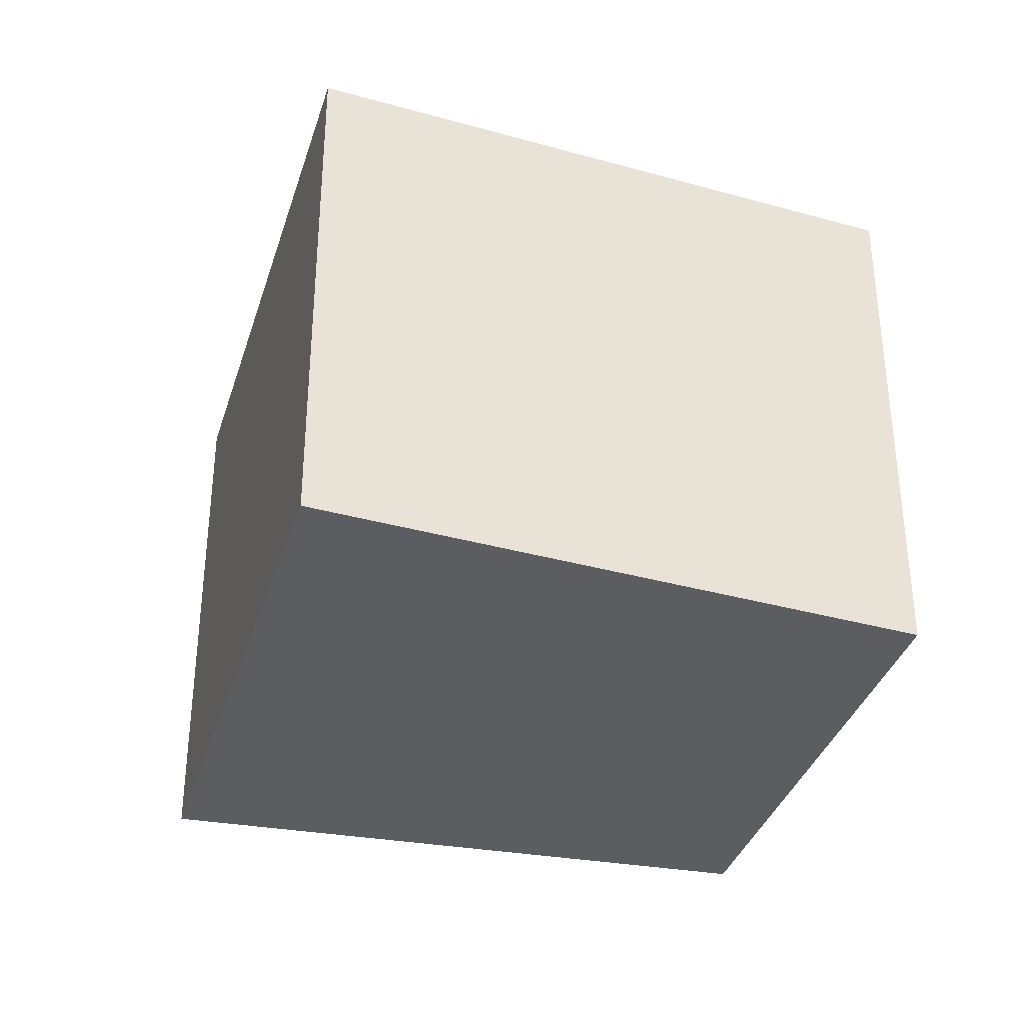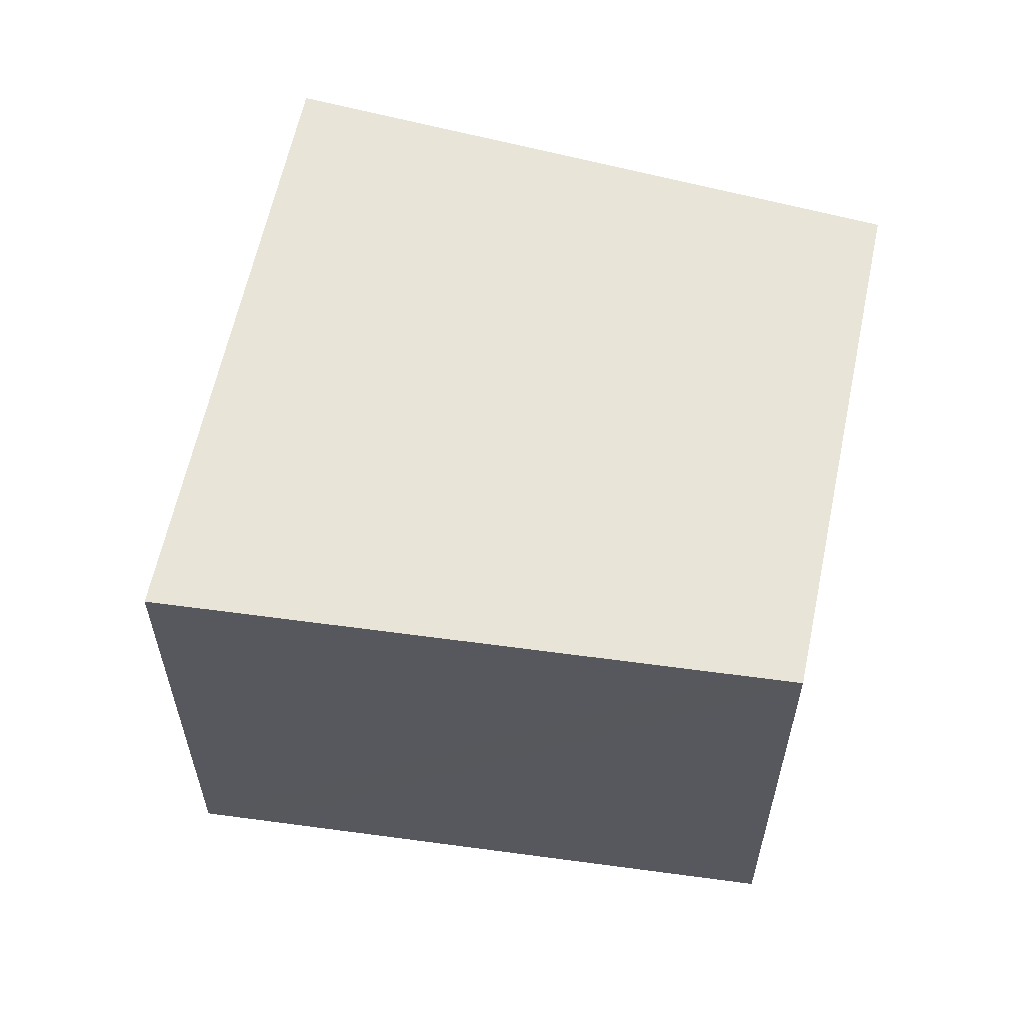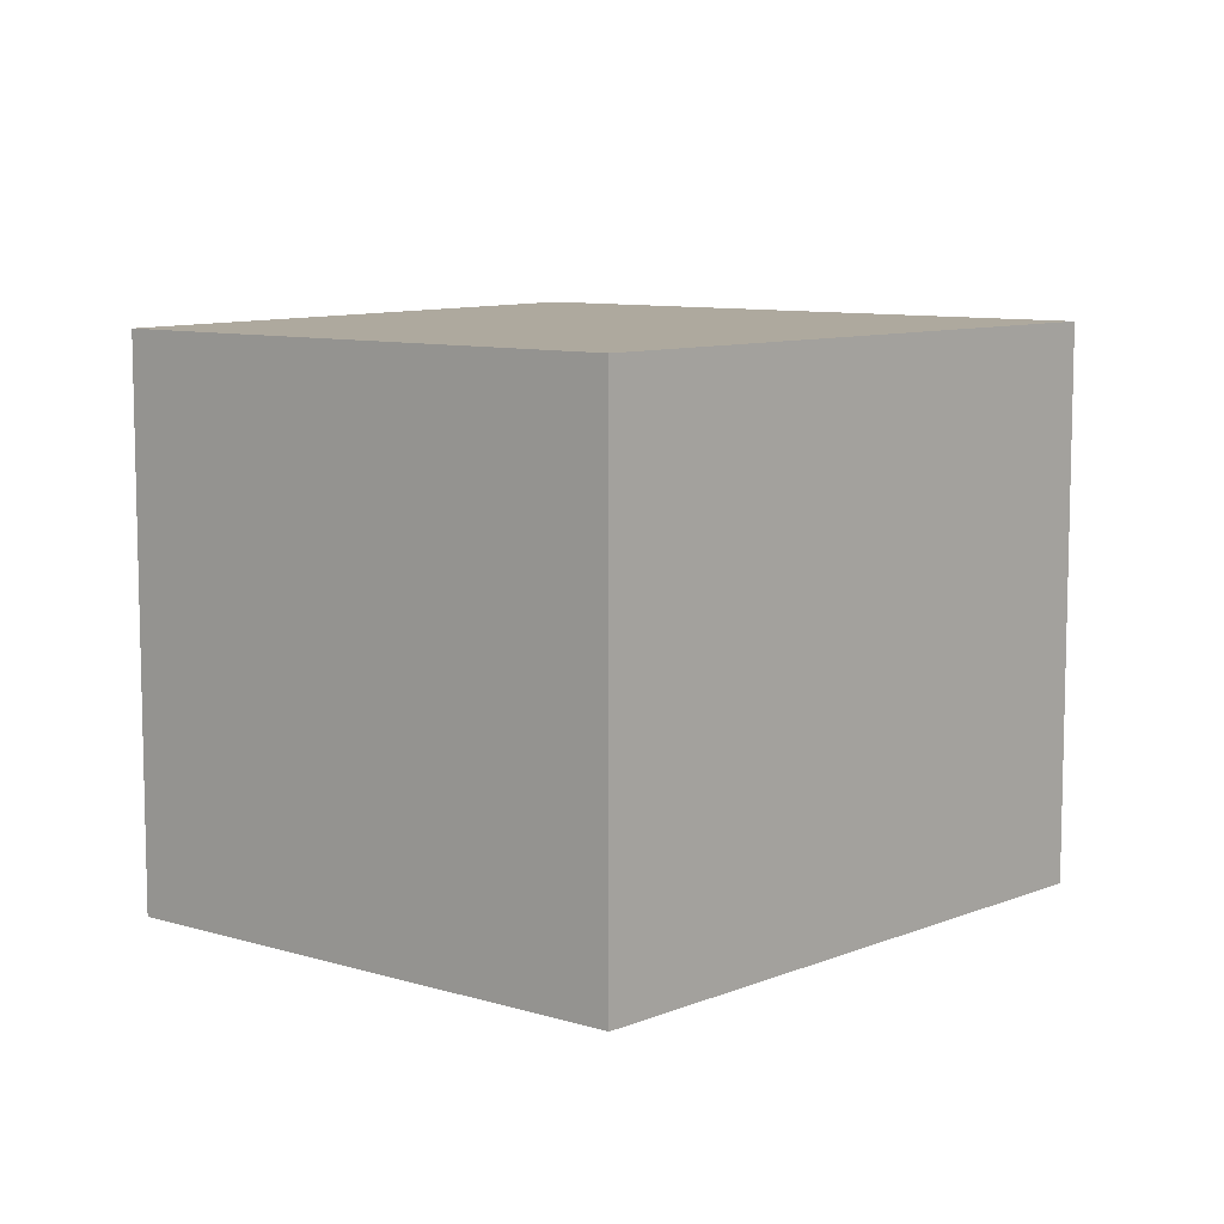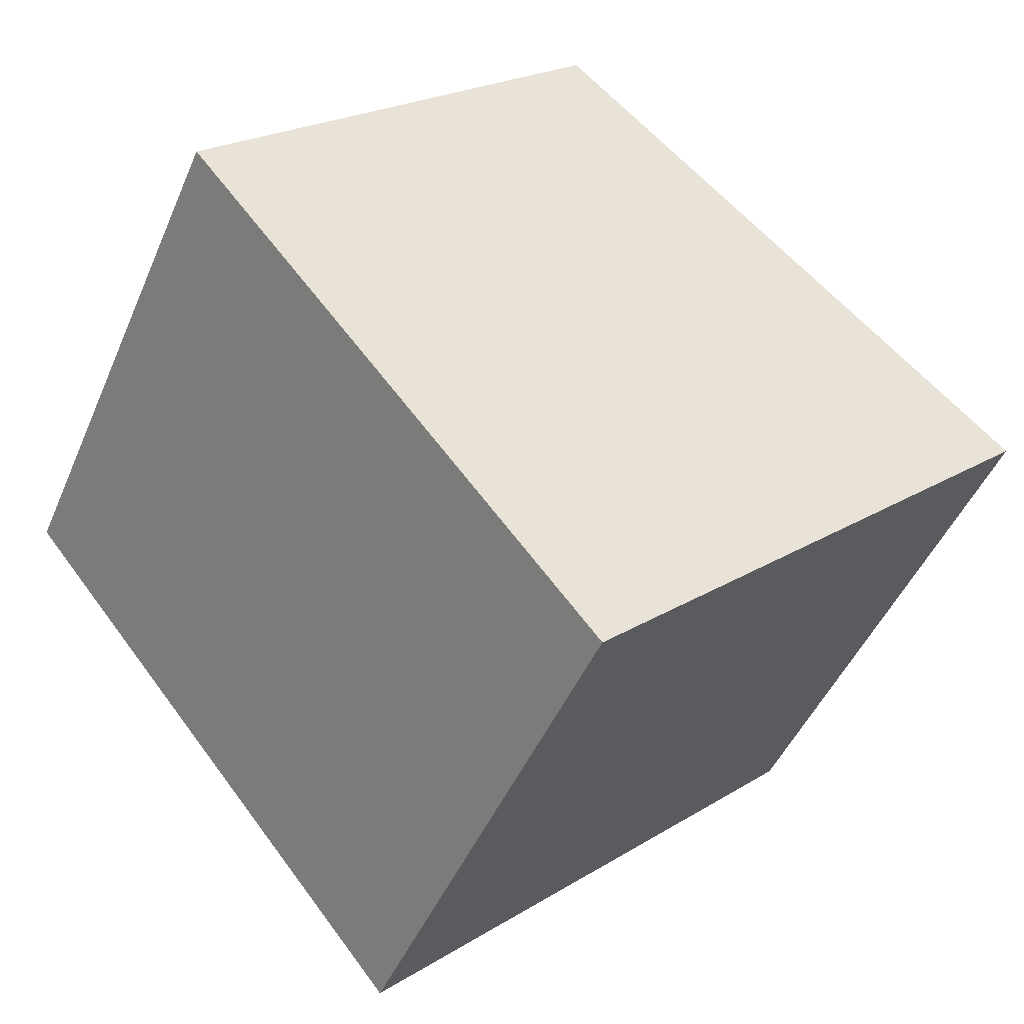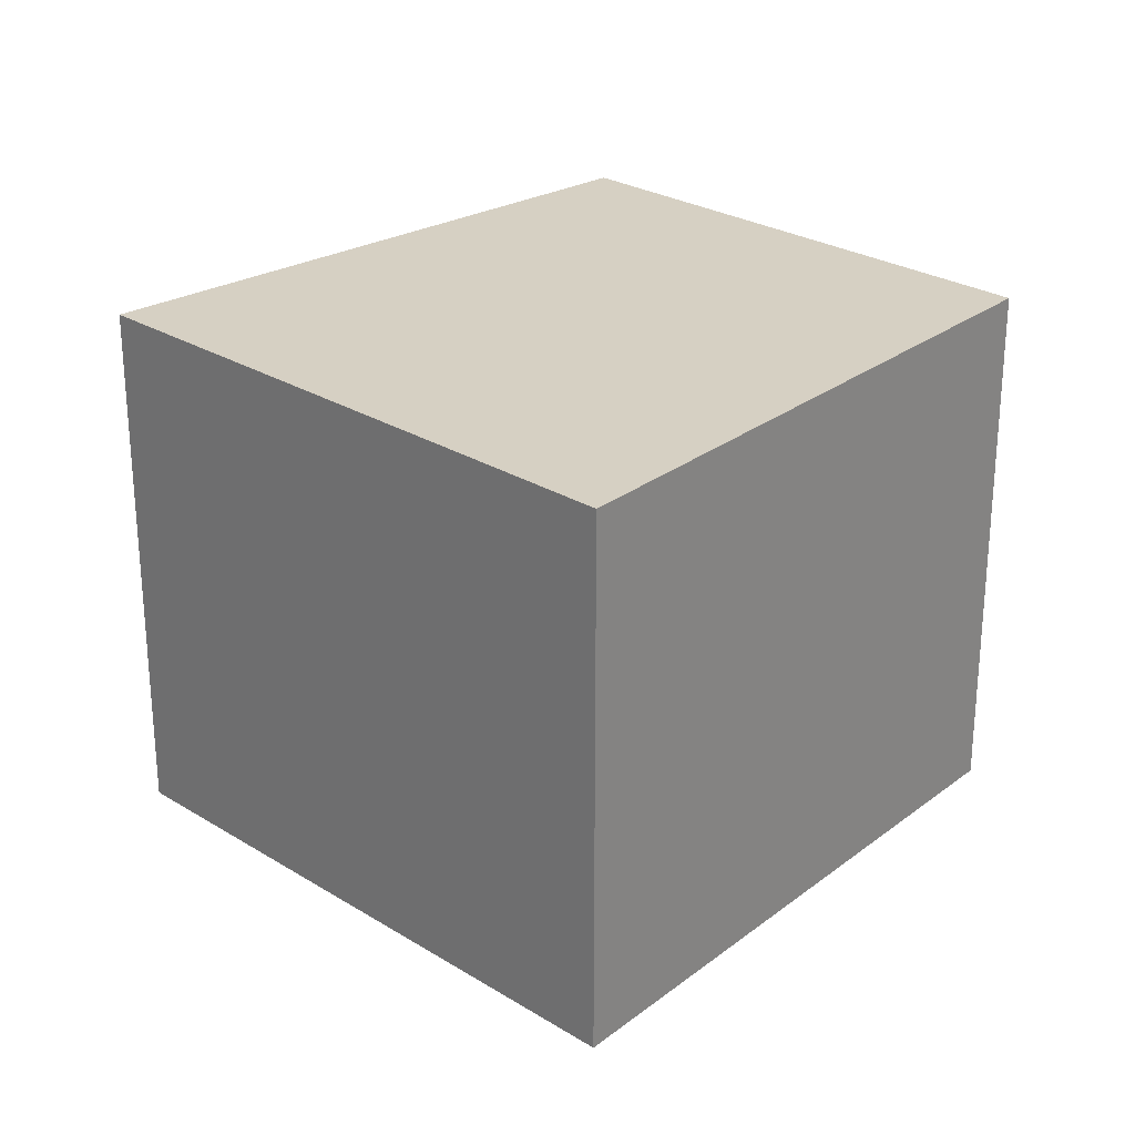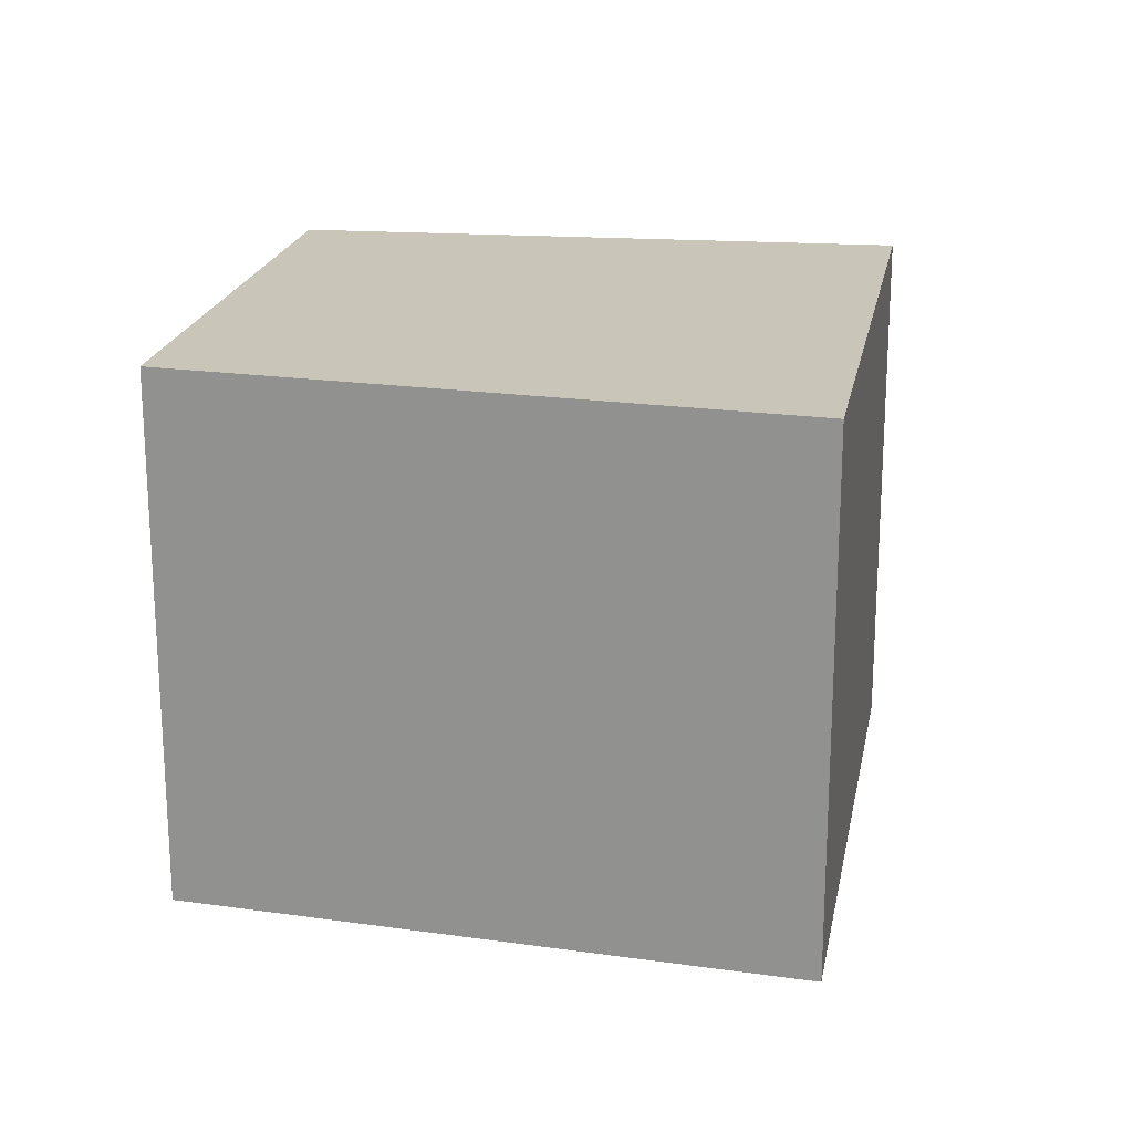
<metadata>
{"format":"obj","ext":"obj","renderer":"f3d","projection":"perspective","resolution":1024,"background":"white","views":[{"elev":-35.4,"azim":-149.8,"up":"+Y"},{"elev":60.5,"azim":-121.6,"up":"+Y"},{"elev":9.0,"azim":-4.3,"up":"+Y"},{"elev":-46.5,"azim":-22.4,"up":"+Z"},{"elev":26.5,"azim":-179.3,"up":"+Y"},{"elev":20.6,"azim":57.2,"up":"+Y"}]}
</metadata>
<code>
v  10.21 13.84 9.671
v  0.925 13.84 -1.125
v  0 13.84 8.476e-16
v  5.218 13.84 -6.341
v  9.299 13.84 -11.3
v  11.24 13.84 8.719
v  10.37 13.84 -12.6
v  21 13.84 -0.307
v  11.04 13.84 -11.98
v  11.17 13.84 -11.85
v  22.22 13.84 -1.435
v  21.85 13.84 -1.091
v  10.37 7.717e-16 -12.6
v  9.299 6.919e-16 -11.3
v  0 0 0
v  5.218 3.883e-16 -6.341
v  0.925 6.889e-17 -1.125
v  10.21 -5.922e-16 9.671
v  11.24 -5.339e-16 8.719
v  21 1.88e-17 -0.307
v  22.22 8.787e-17 -1.435
v  21.85 6.68e-17 -1.091
v  11.17 7.254e-16 -11.85
v  11.04 7.334e-16 -11.98
g defaultobject
f 1 2 3
f 2 1 4
f 4 1 5
f 5 1 6
f 5 6 7
f 7 6 8
f 7 8 9
f 9 8 10
f 10 8 11
f 11 8 12
f 13 5 7
f 5 13 4
f 4 13 2
f 2 13 3
f 3 13 14
f 3 14 15
f 15 14 16
f 15 16 17
f 15 1 3
f 1 15 18
f 18 6 1
f 6 18 8
f 8 18 19
f 8 19 20
f 8 20 12
f 12 20 11
f 11 20 21
f 21 20 22
f 21 10 11
f 10 21 23
f 10 23 9
f 9 23 7
f 7 23 13
f 13 23 24
f 15 19 18
f 19 15 17
f 19 17 20
f 20 17 16
f 20 16 14
f 20 14 22
f 22 14 13
f 22 13 24
f 22 24 21
f 21 24 23

</code>
